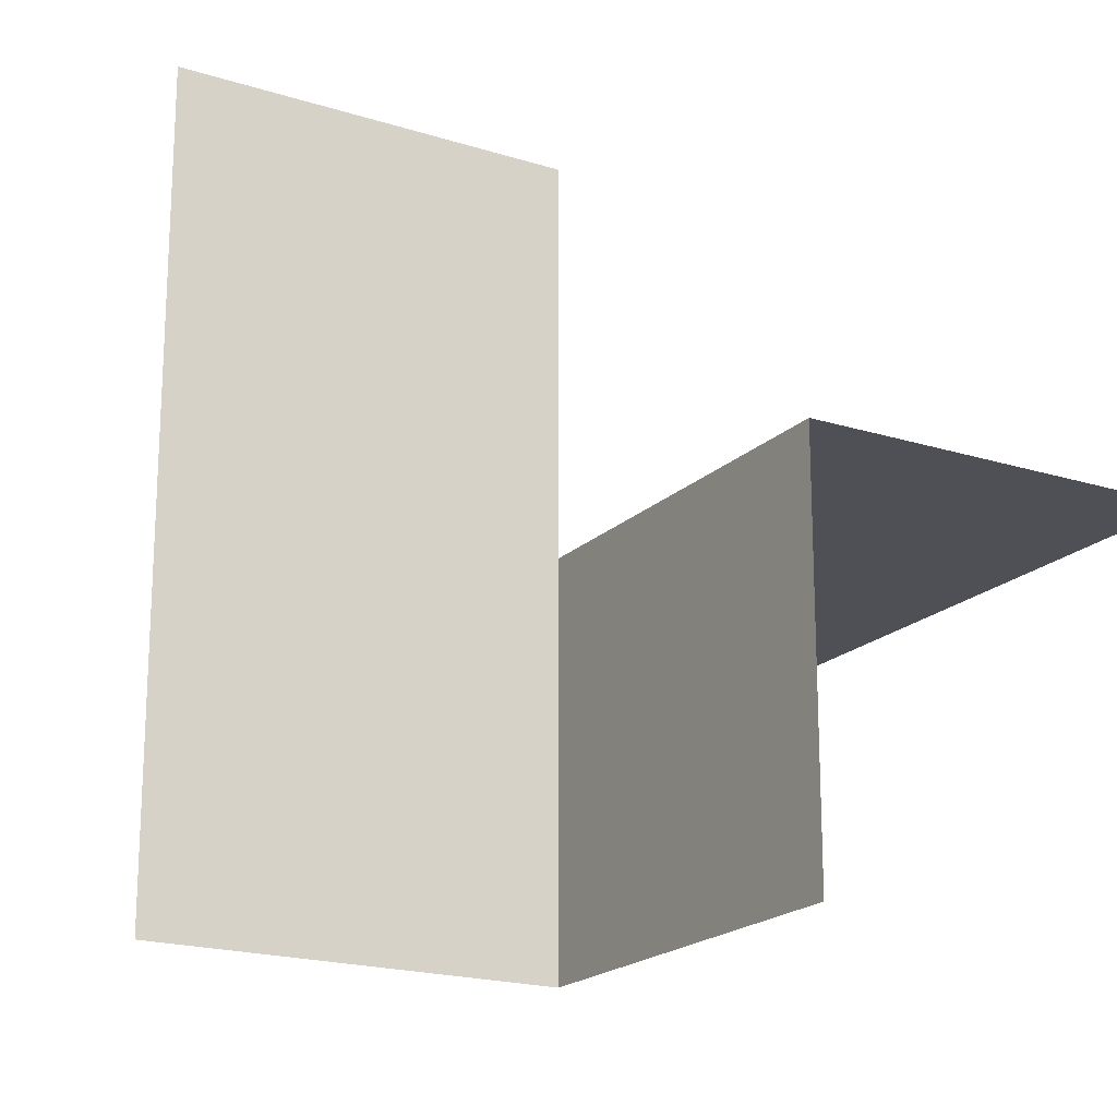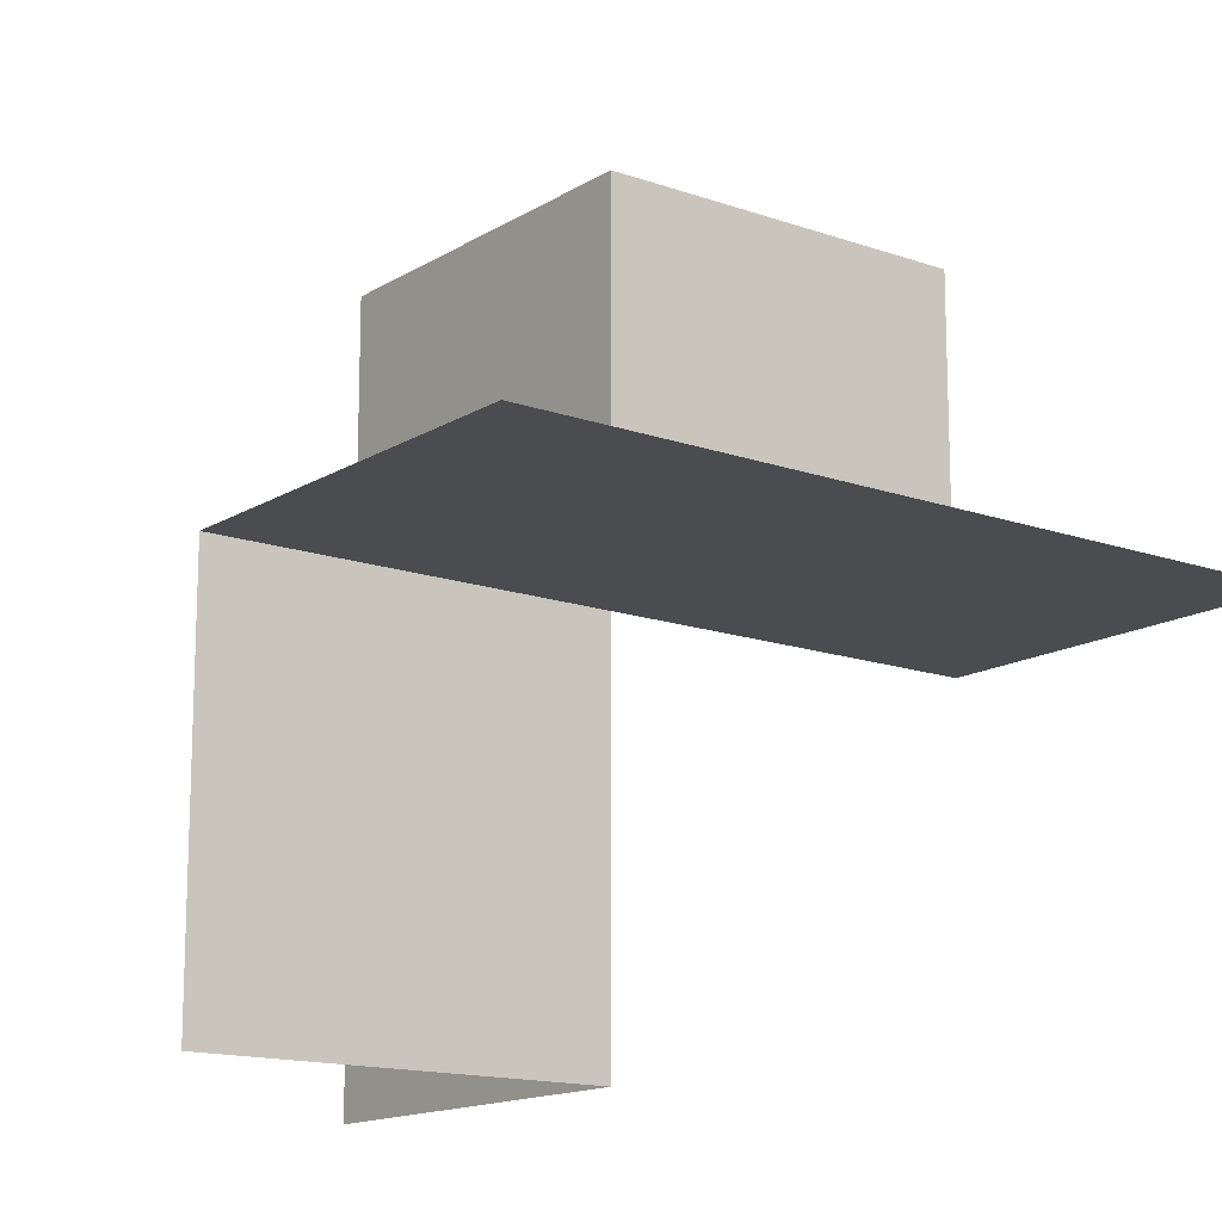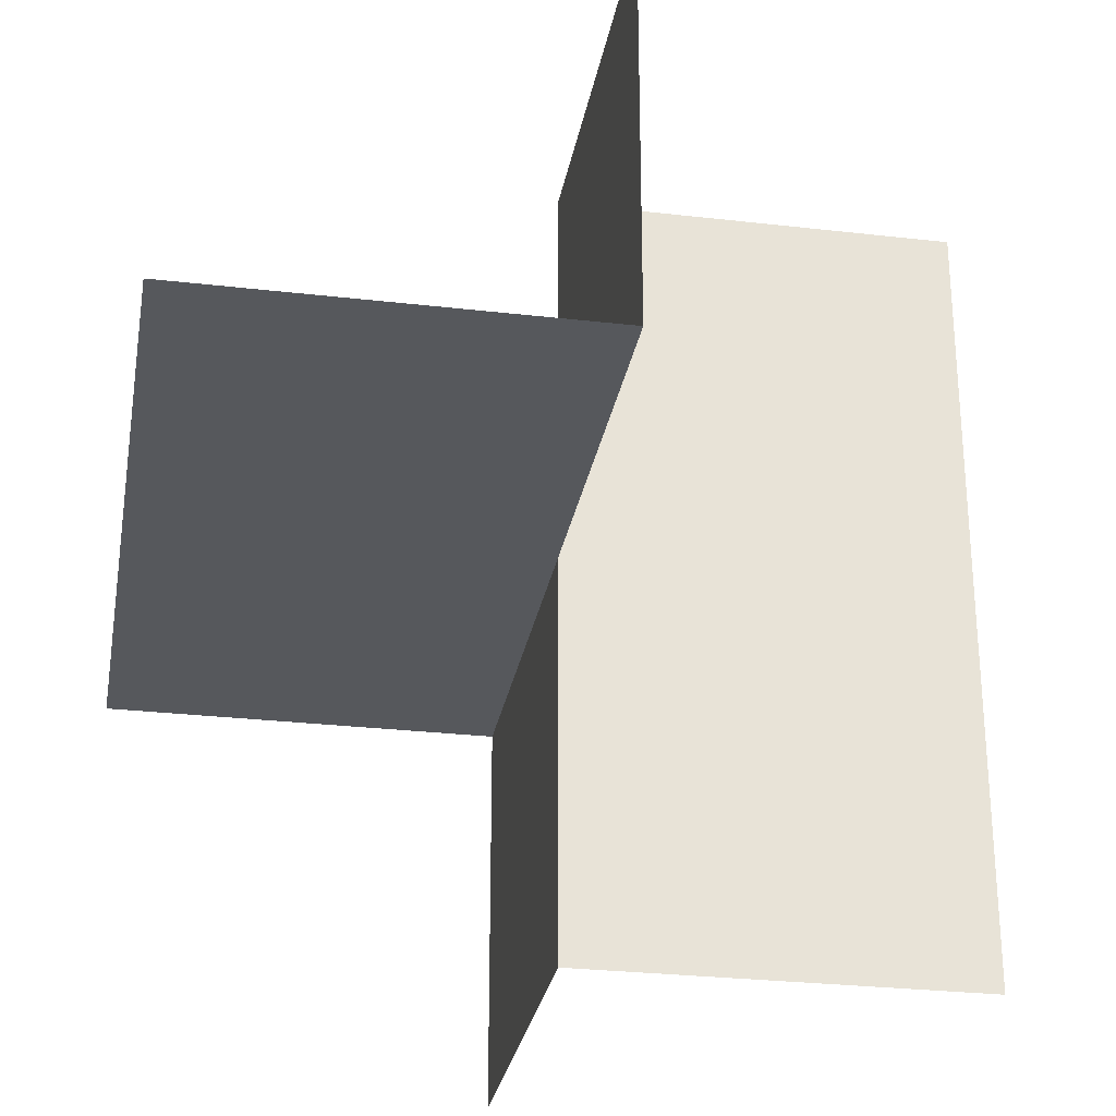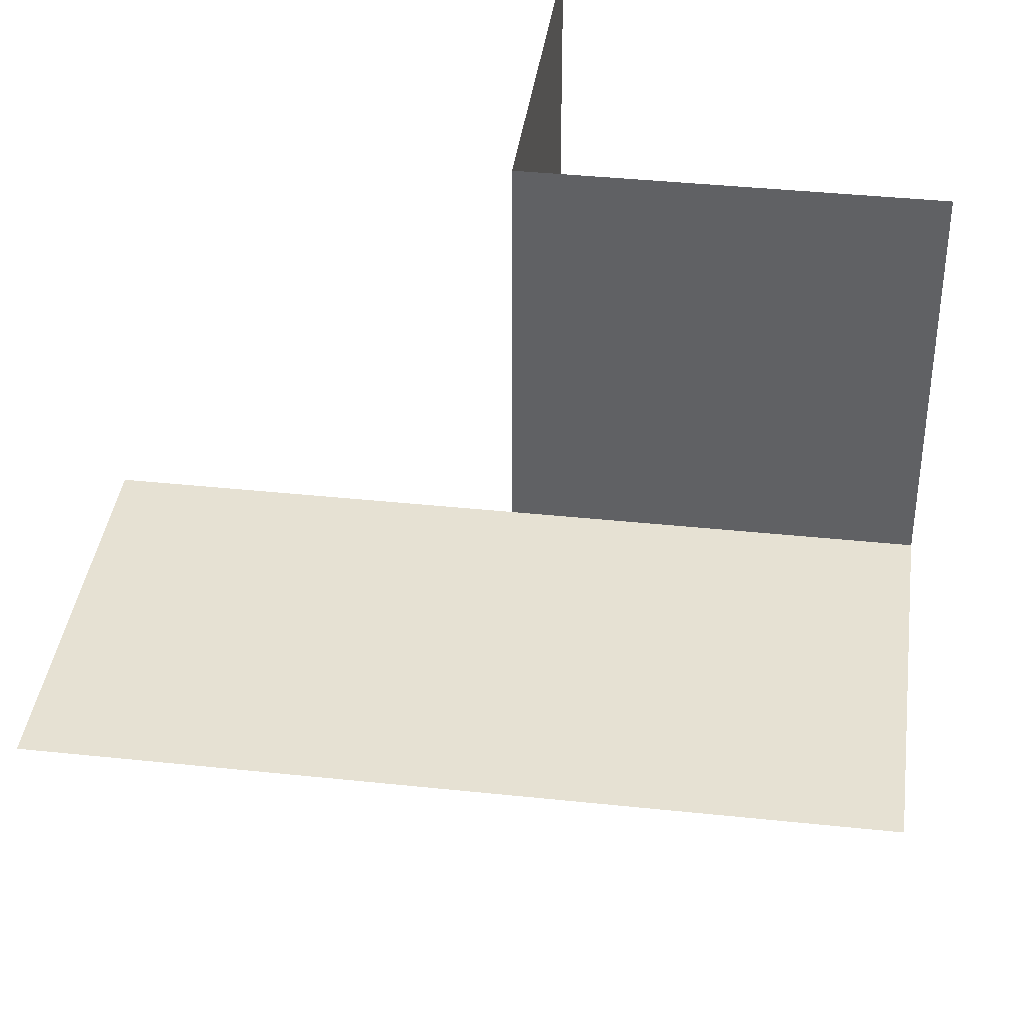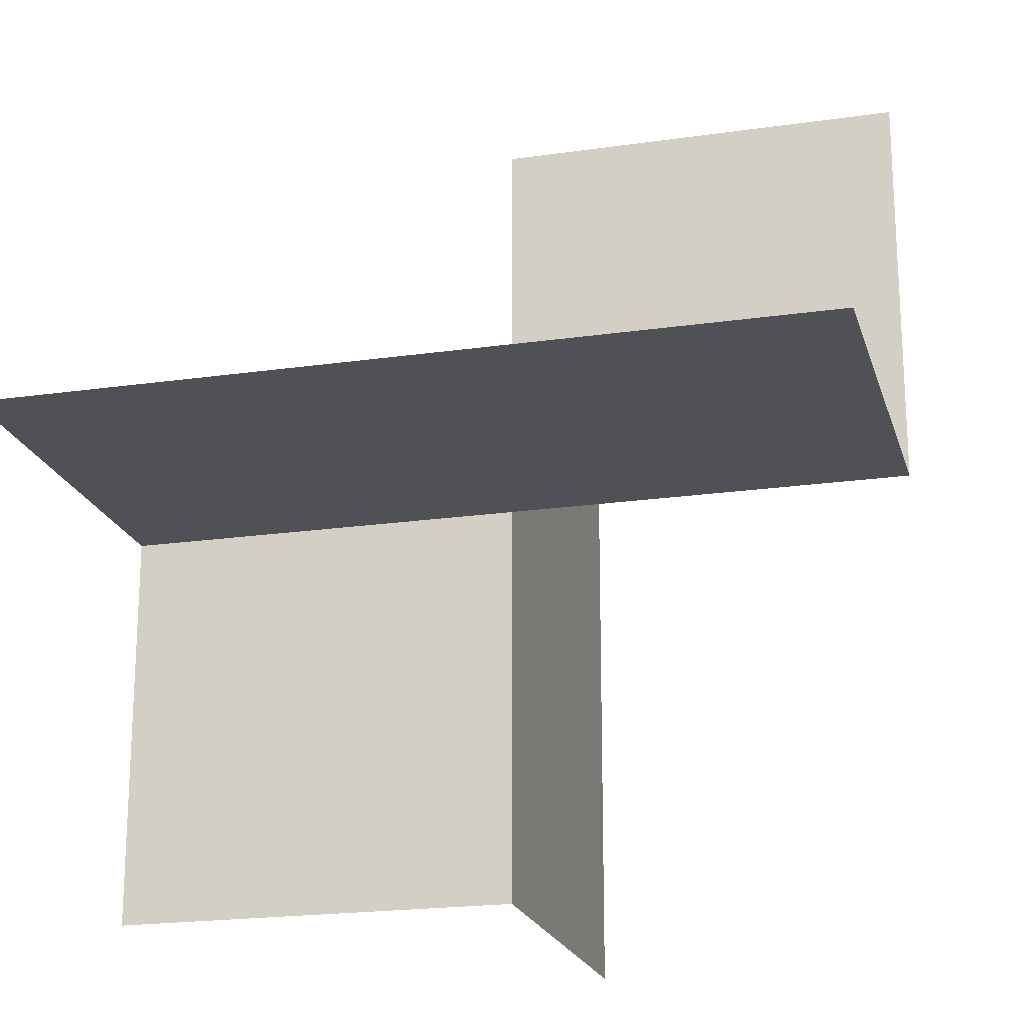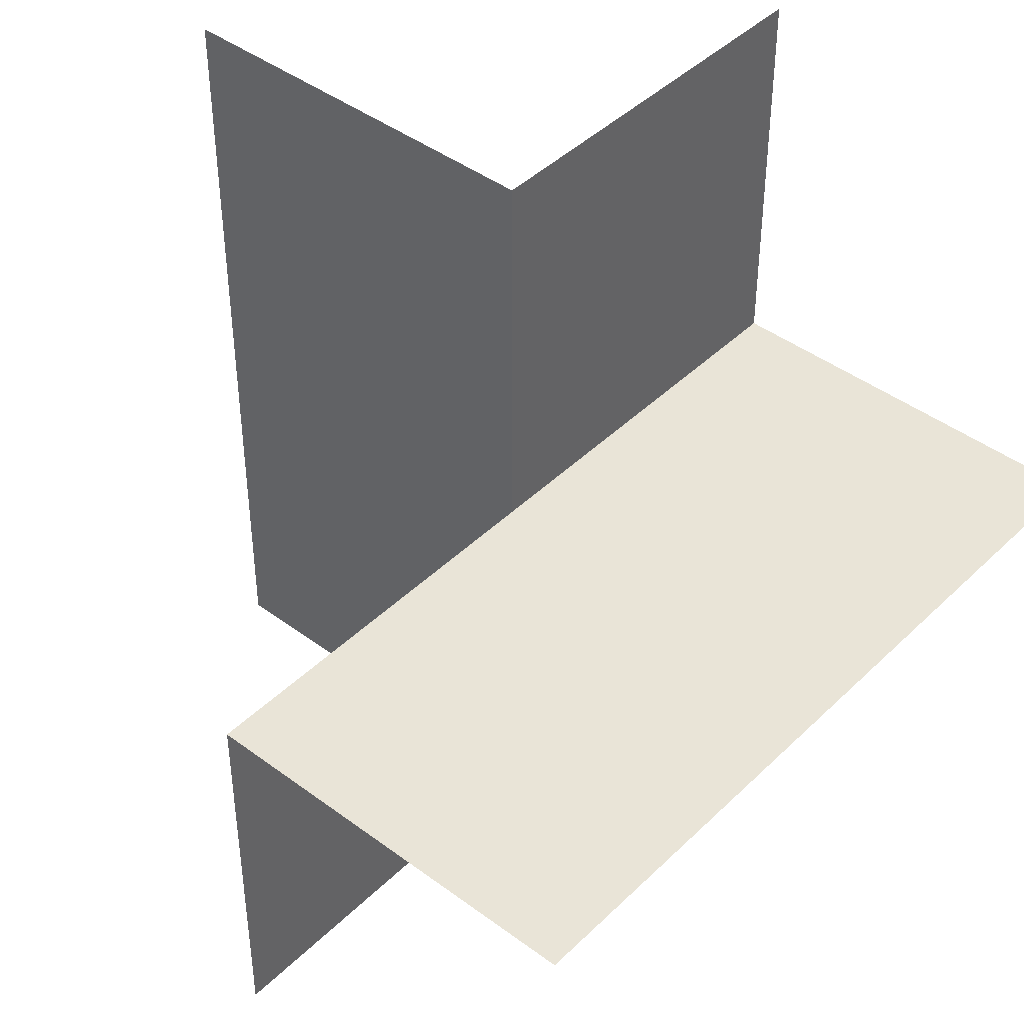
<metadata>
{"format":"obj","ext":"obj","renderer":"f3d","projection":"perspective","resolution":1024,"background":"white","views":[{"elev":-19.4,"azim":149.4,"up":"+Y"},{"elev":-14.7,"azim":-127.5,"up":"+Y"},{"elev":-28.3,"azim":170.1,"up":"+Z"},{"elev":38.7,"azim":97.6,"up":"+Z"},{"elev":-20.5,"azim":104.7,"up":"+Z"},{"elev":43.3,"azim":-138.7,"up":"+Y"}]}
</metadata>
<code>
o Ledge_Corner_Intersection_Mirrored
v -1 0 1
v -1 0 -1
v 0 0 1
v 0 0 -1
v 1 0 0
v -1 0 0
v 0 0 0
v 1 1 0
v 0 1 1
v 0 1 0
v 0 -1 -1
v 0 -1 0
v 1 -1 0
f 7 4 2 6
f 7 10 8 5
f 3 7 6 1
f 3 9 10 7
f 5 13 12 7
f 7 12 11 4

</code>
